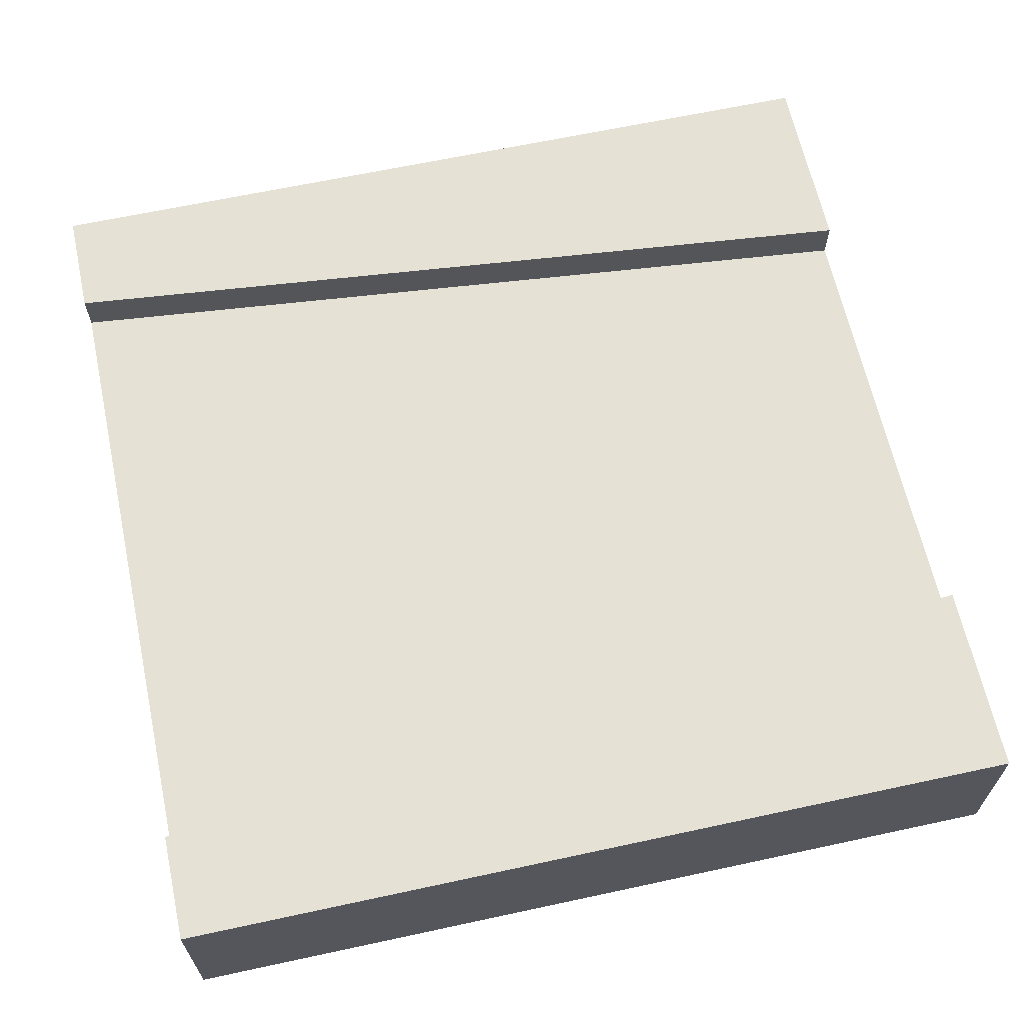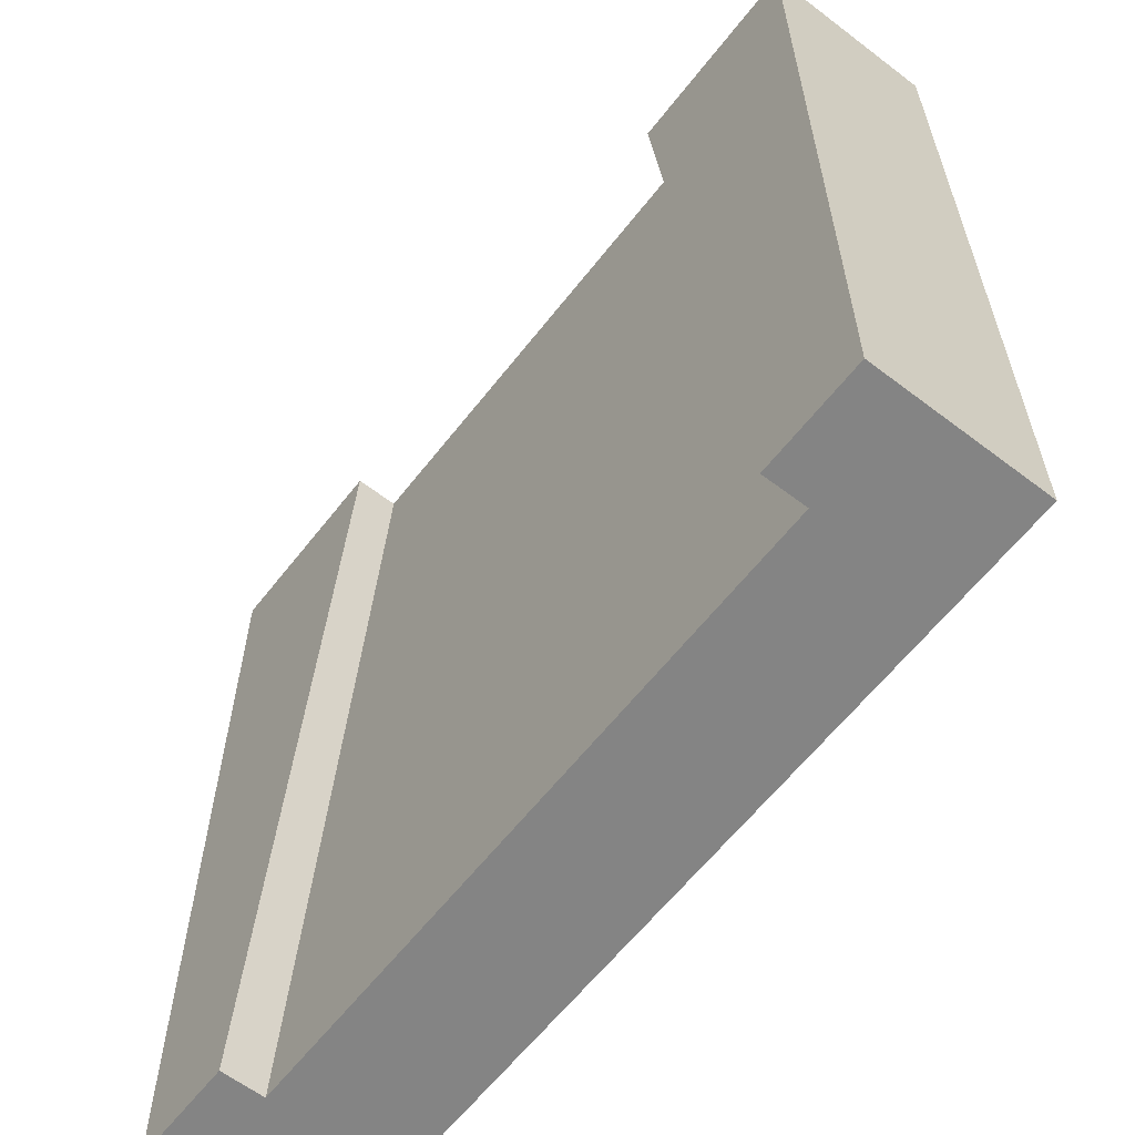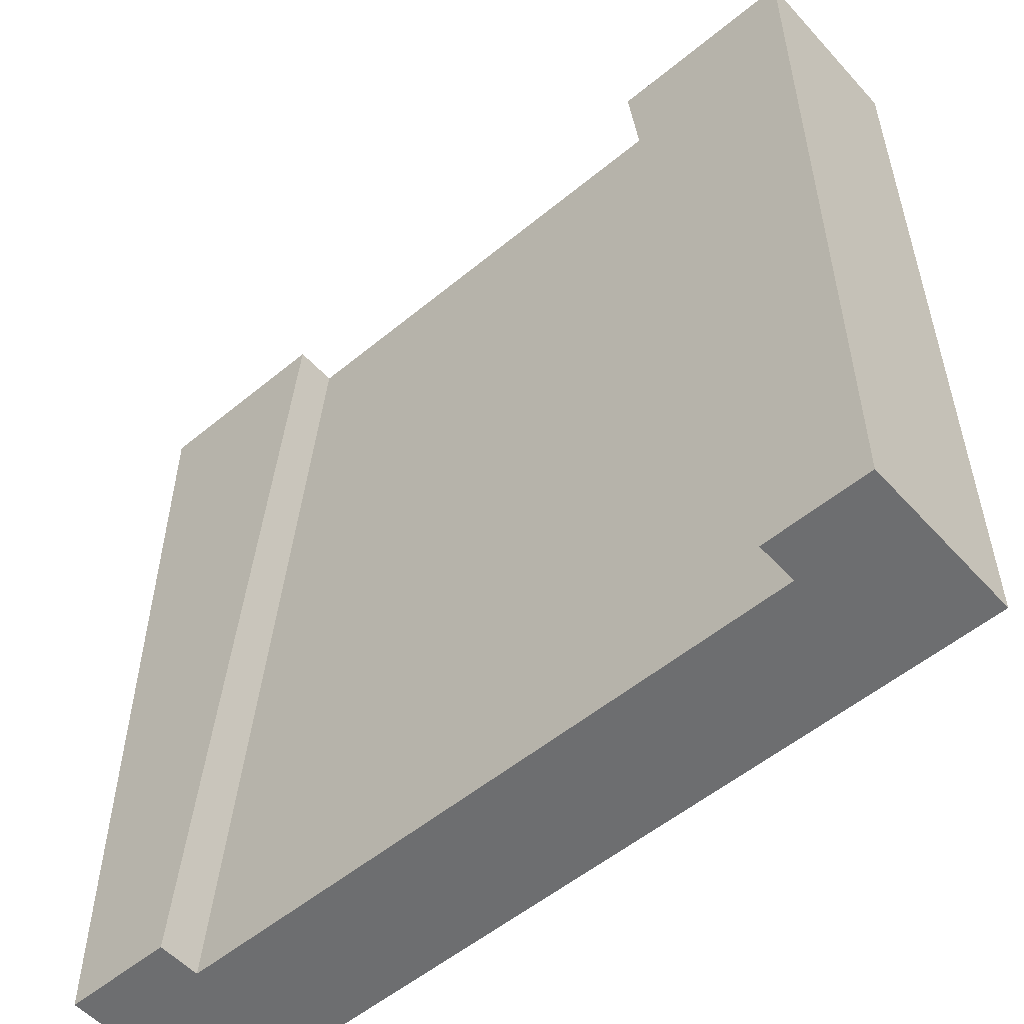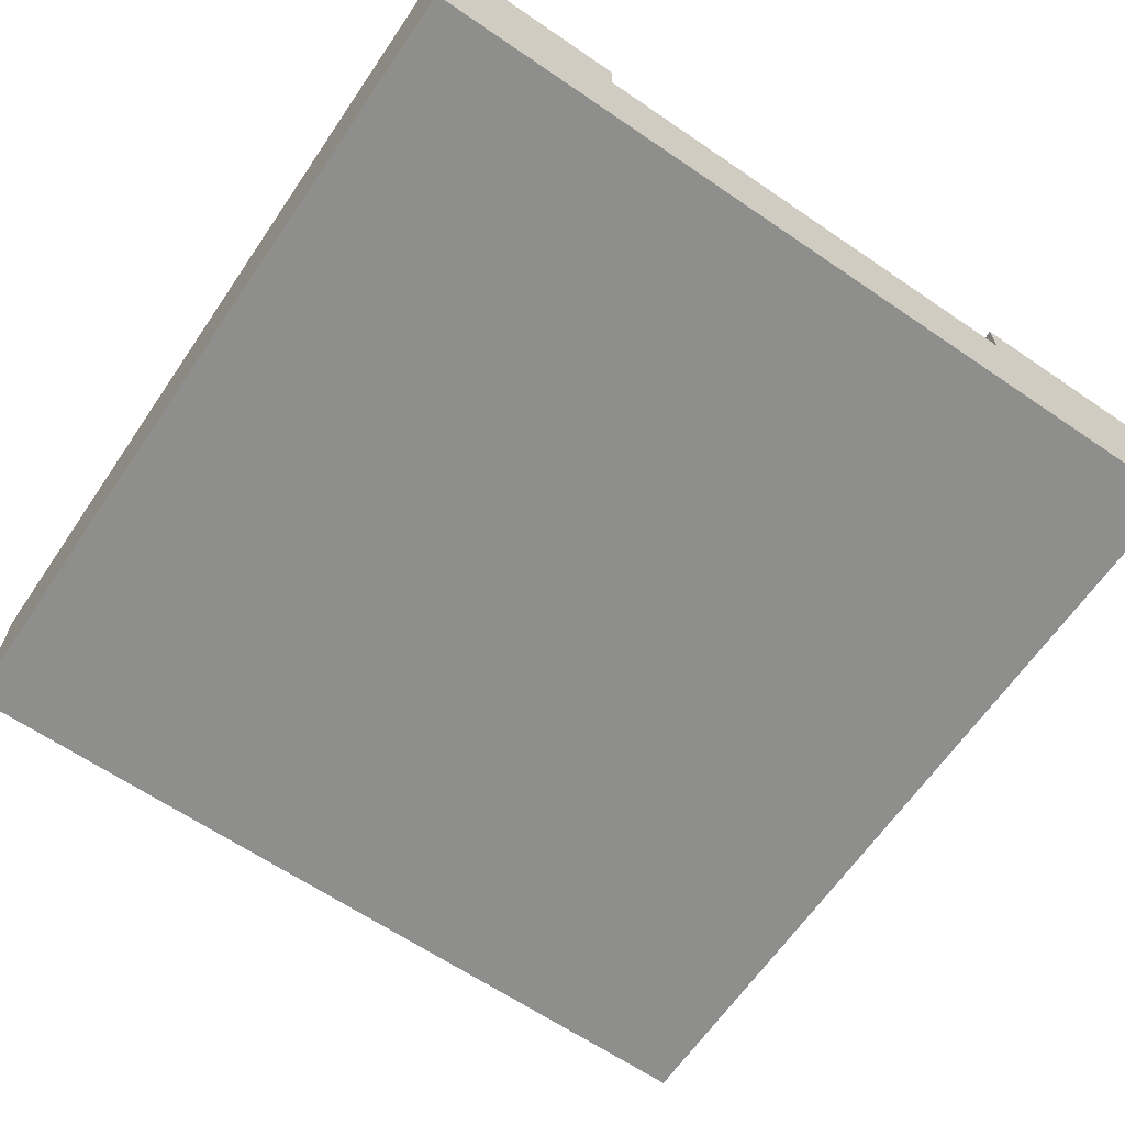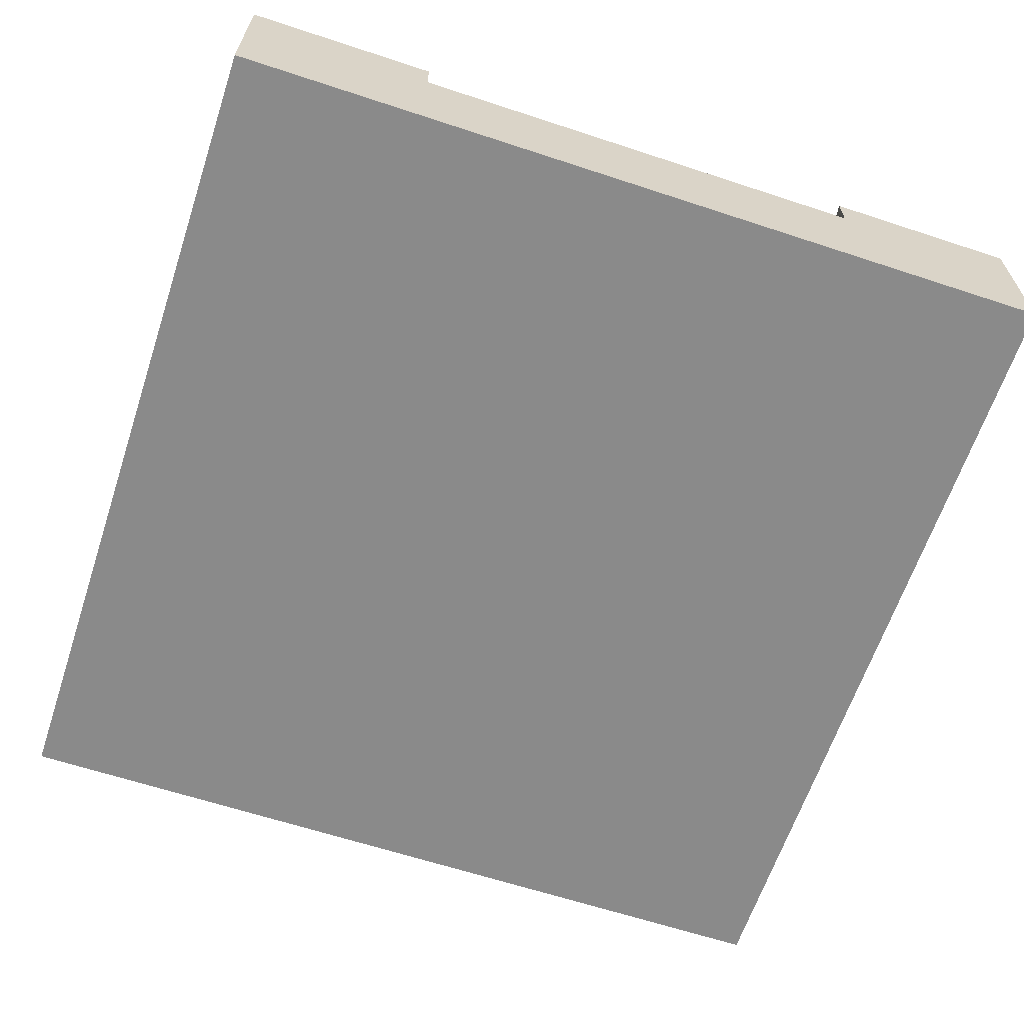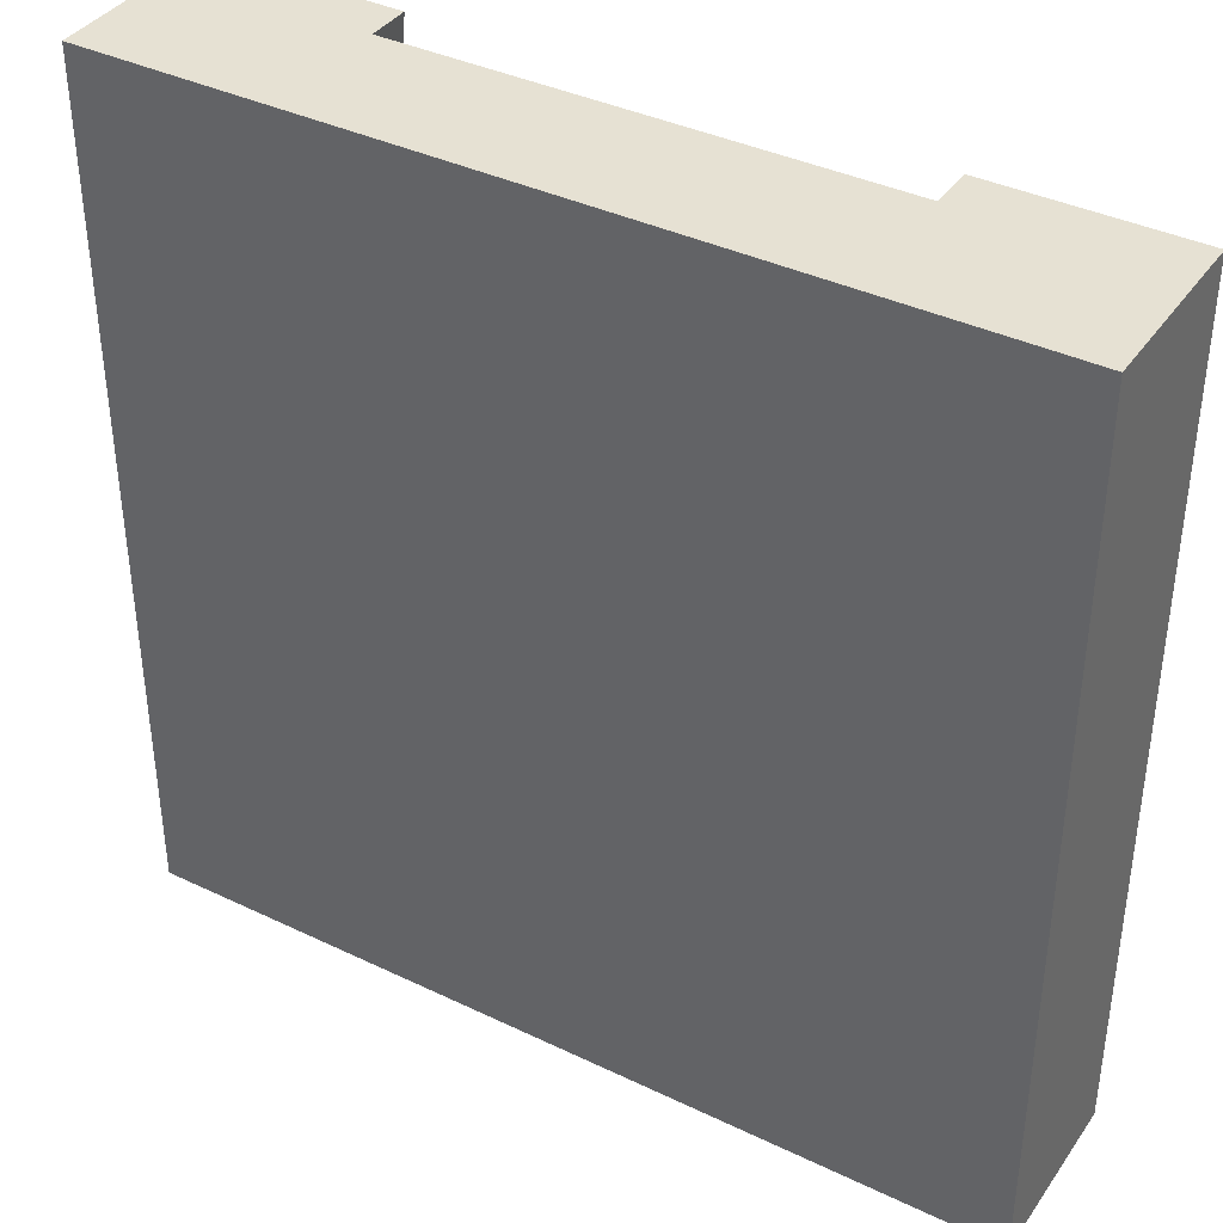
<metadata>
{"format":"obj","ext":"obj","renderer":"f3d","projection":"perspective","resolution":1024,"background":"white","views":[{"elev":64.3,"azim":-102.3,"up":"+Y"},{"elev":-61.3,"azim":-127.8,"up":"+Z"},{"elev":-54.3,"azim":-138.8,"up":"+Z"},{"elev":-64.8,"azim":-34.4,"up":"+Y"},{"elev":-63.6,"azim":-18.4,"up":"+Y"},{"elev":38.6,"azim":31.1,"up":"+Z"}]}
</metadata>
<code>
g snow_tile_transition
v 0.5 0 0.5
v 0.5 0 -0.5
v -0.5 0 0.5
v -0.5 0 -0.5
v 0.5 0.1 -0.5
v 0.5 0.1 0.5
v -0.5 0.1 0.5
v -0.5 0.1 -0.5
v 0.5 0.2 -0.5
v 0.5 0.2 0.5
v -0.375 0.15 -0.5
v -0.5 0.2 -0.5
v -0.375 0.2 -0.5
v 0.375 0.15 -0.5
v -0.2812 0.15 -0.5
v 0.2812 0.15 -0.5
v 0.375 0.2 -0.5
v -0.5 0.2 0.5
v 0.275 0.15 0.5
v 0.275 0.2 0.5
v -0.275 0.15 0.5
v 0.1812 0.15 0.5
v -0.1812 0.15 0.5
v -0.275 0.2 0.5
f 3 2 1
f 2 3 4
f 6 2 5
f 2 6 1
f 6 3 1
f 3 6 7
f 3 8 4
f 8 3 7
f 8 2 4
f 2 8 5
f 10 5 9
f 5 10 6
f 8 11 5
f 11 8 12
f 11 12 13
f 14 5 11
f 5 14 9
f 14 11 15
f 14 15 16
f 9 14 17
f 7 12 8
f 12 7 18
f 6 19 7
f 19 6 10
f 19 10 20
f 21 7 19
f 7 21 18
f 21 19 22
f 21 22 23
f 18 21 24
f 13 18 24
f 18 13 12
f 17 10 9
f 10 17 20
f 15 21 23
f 21 15 11
f 16 19 14
f 19 16 22
f 24 11 13
f 11 24 21
f 19 17 14
f 17 19 20
f 15 22 16
f 22 15 23

</code>
